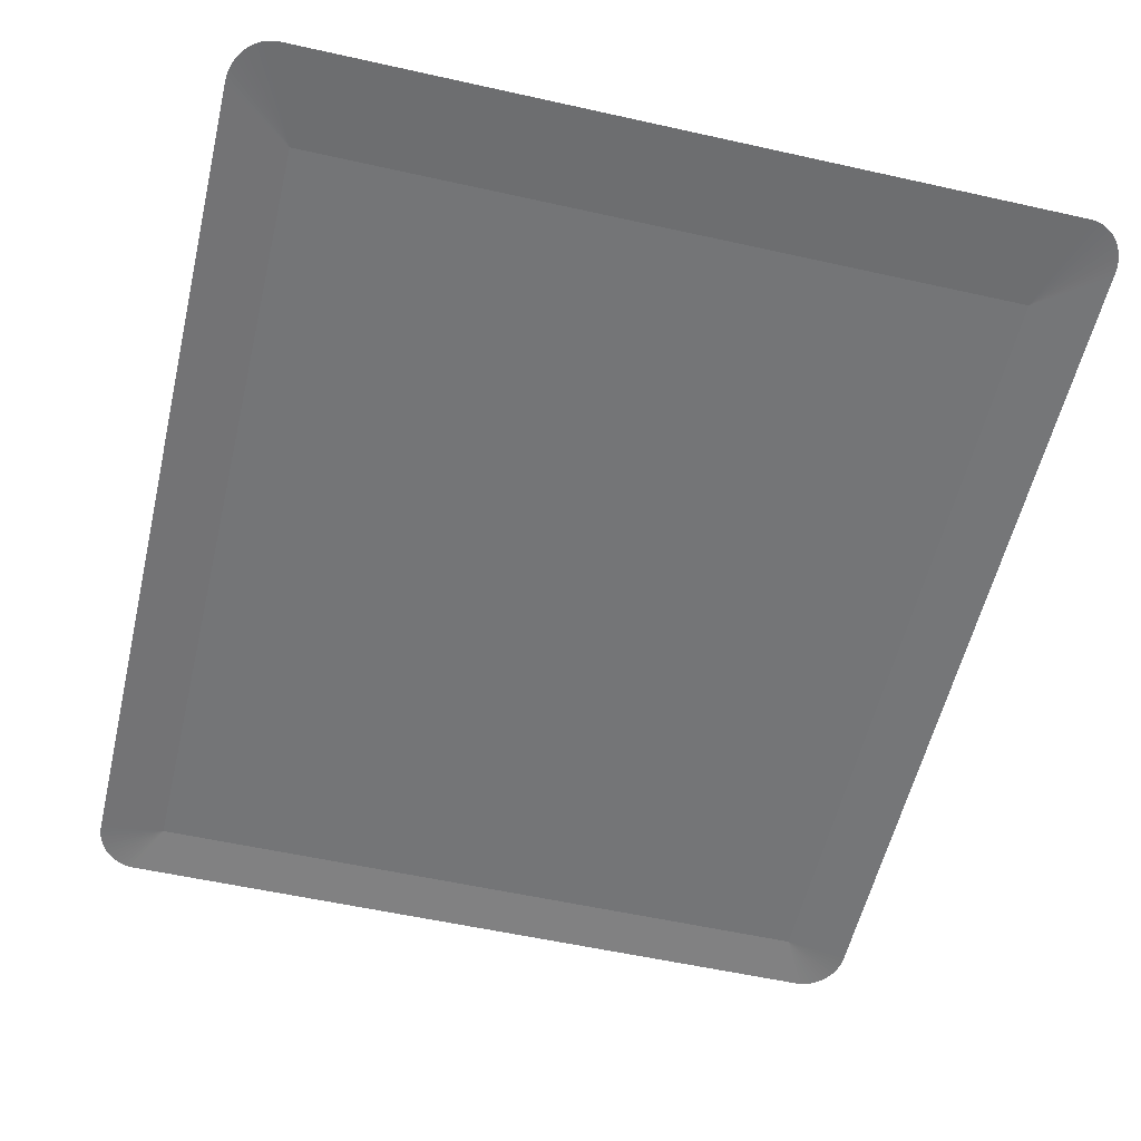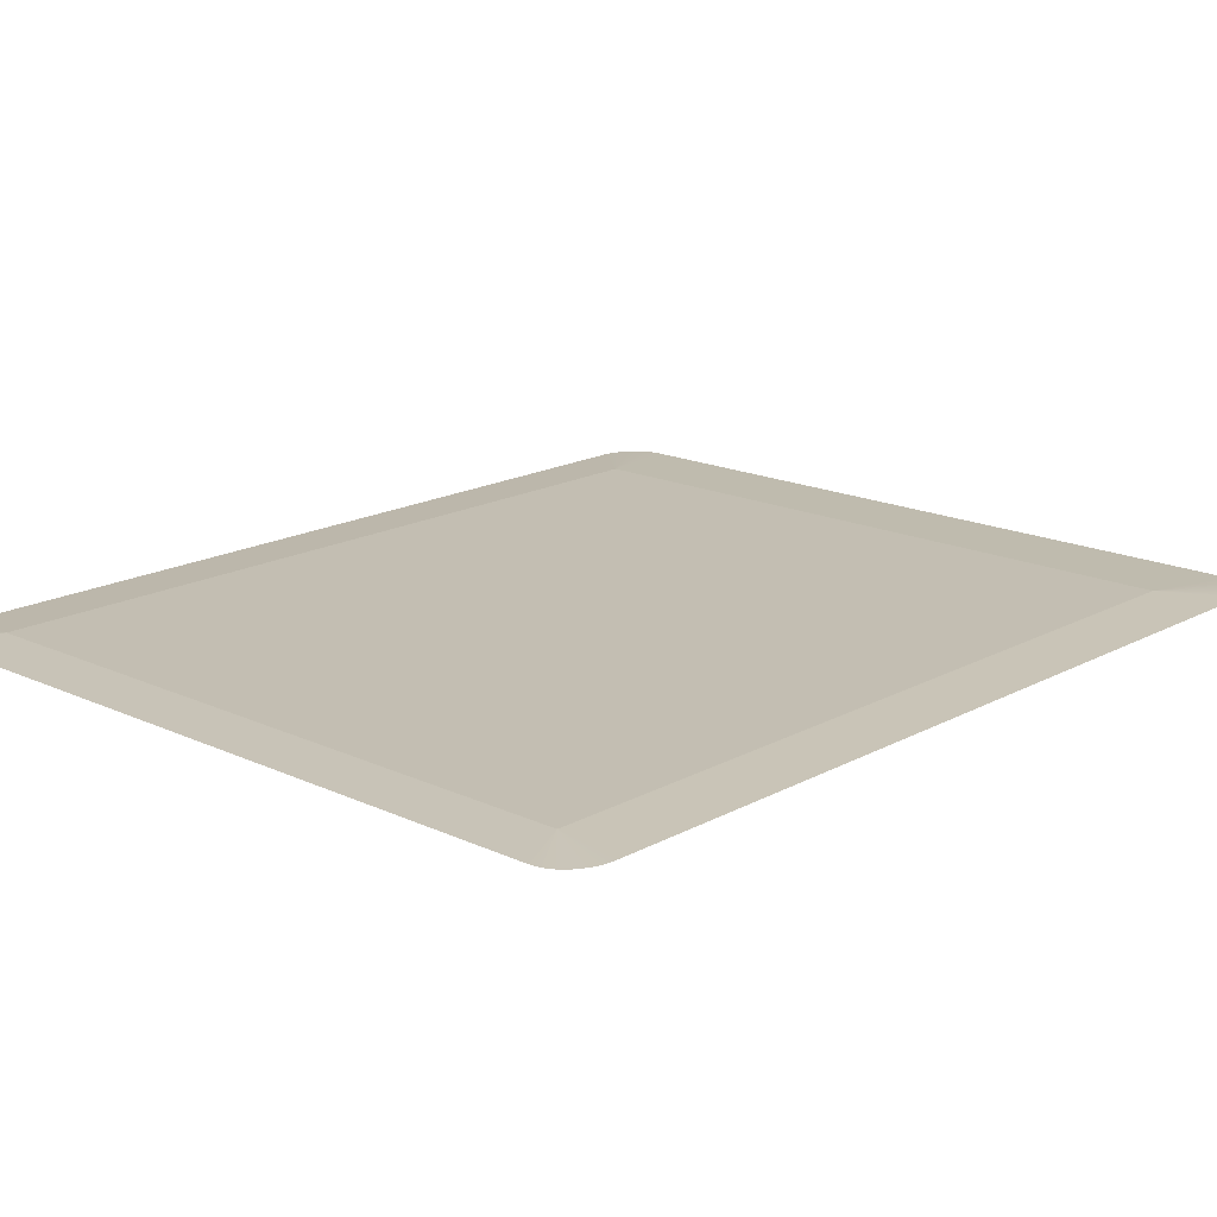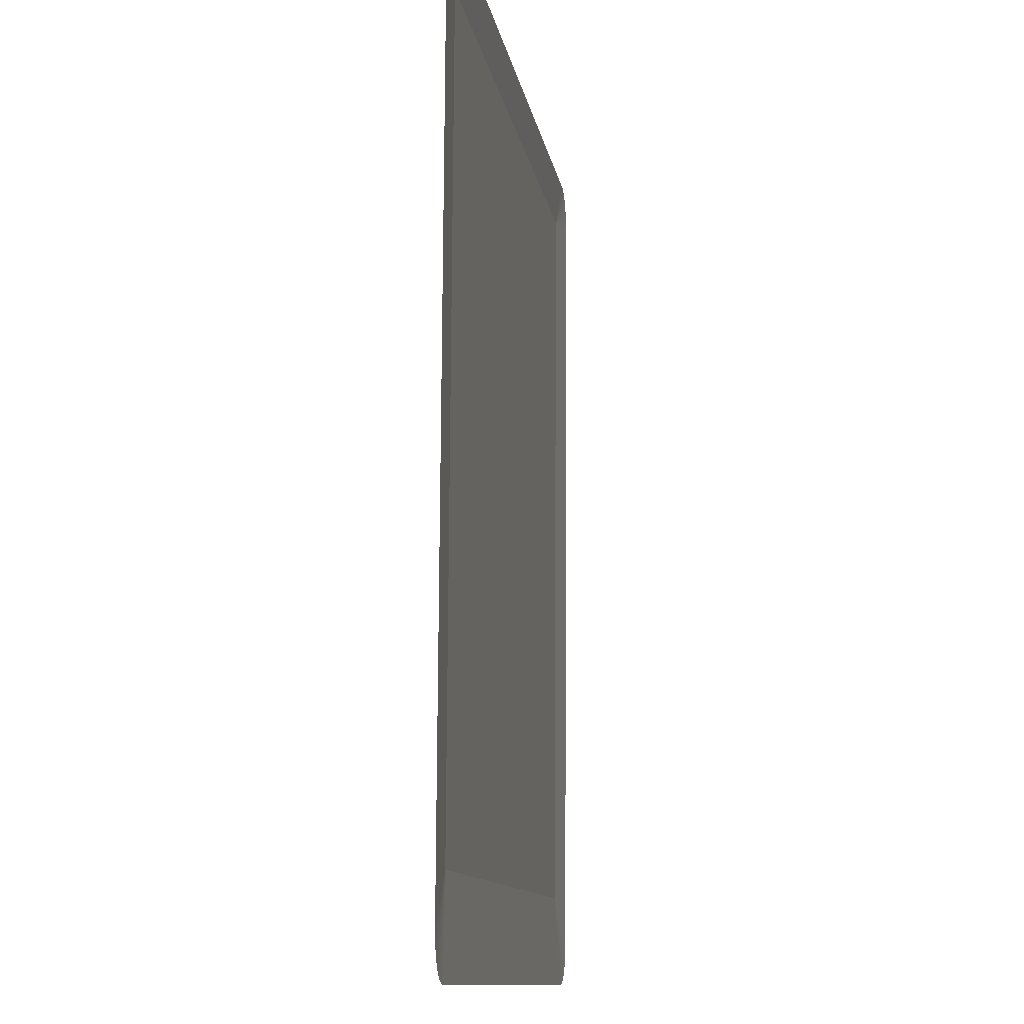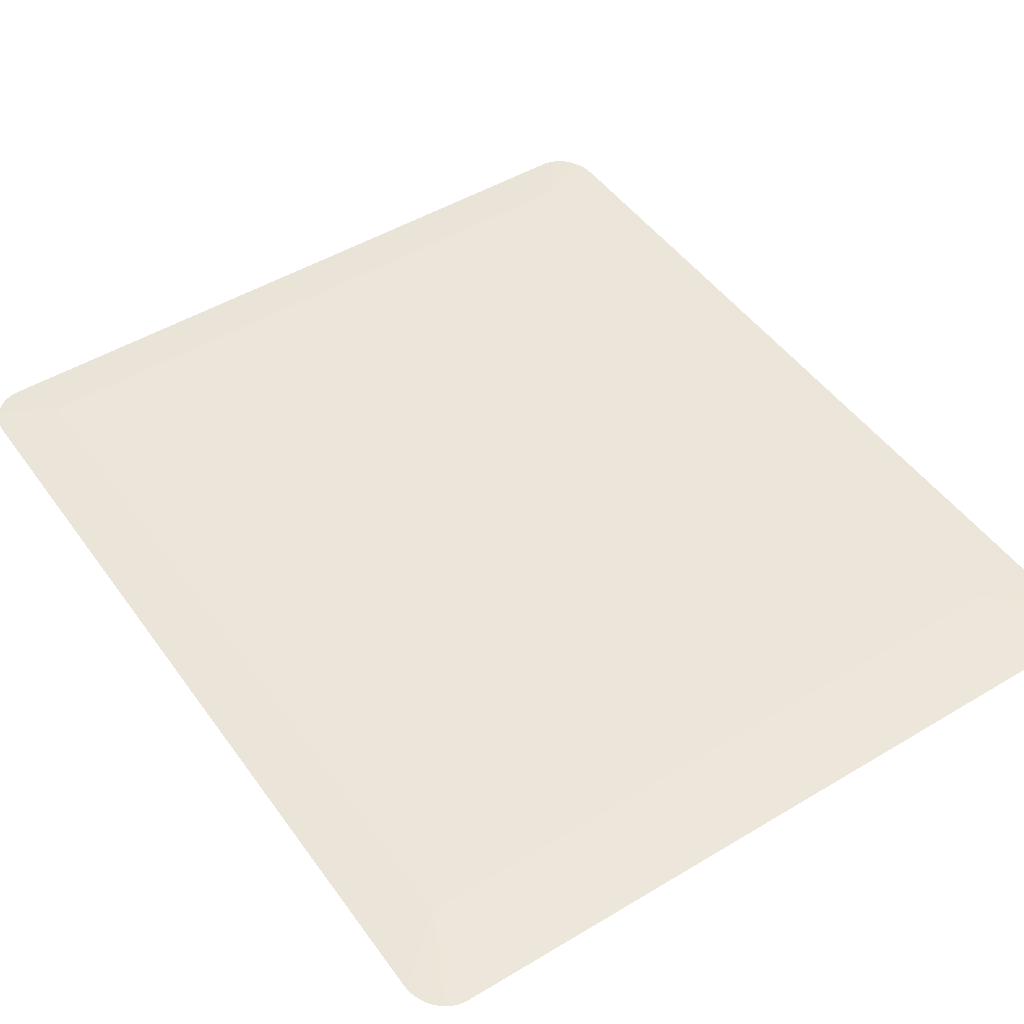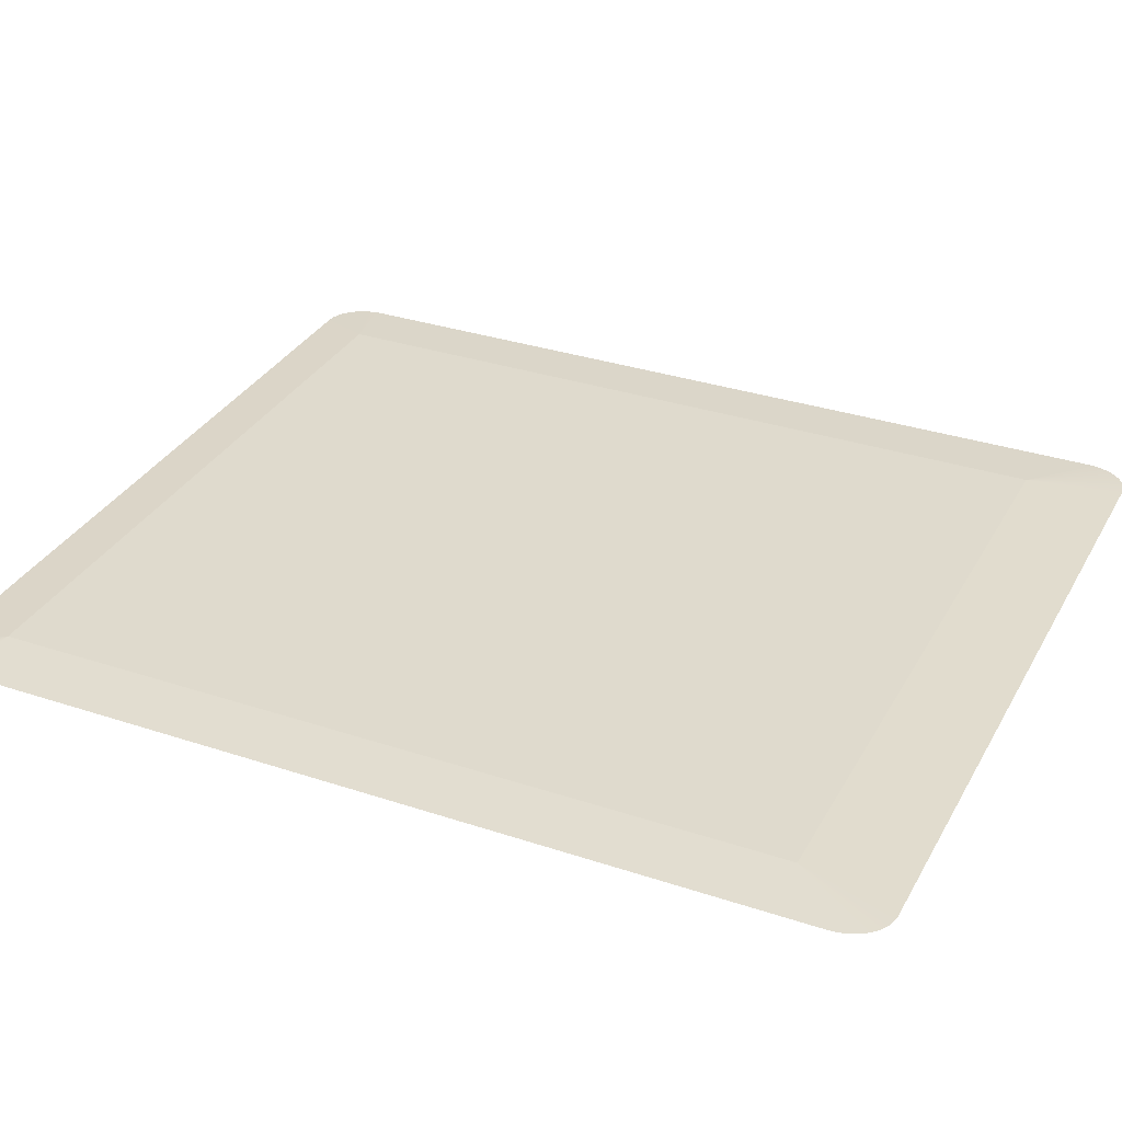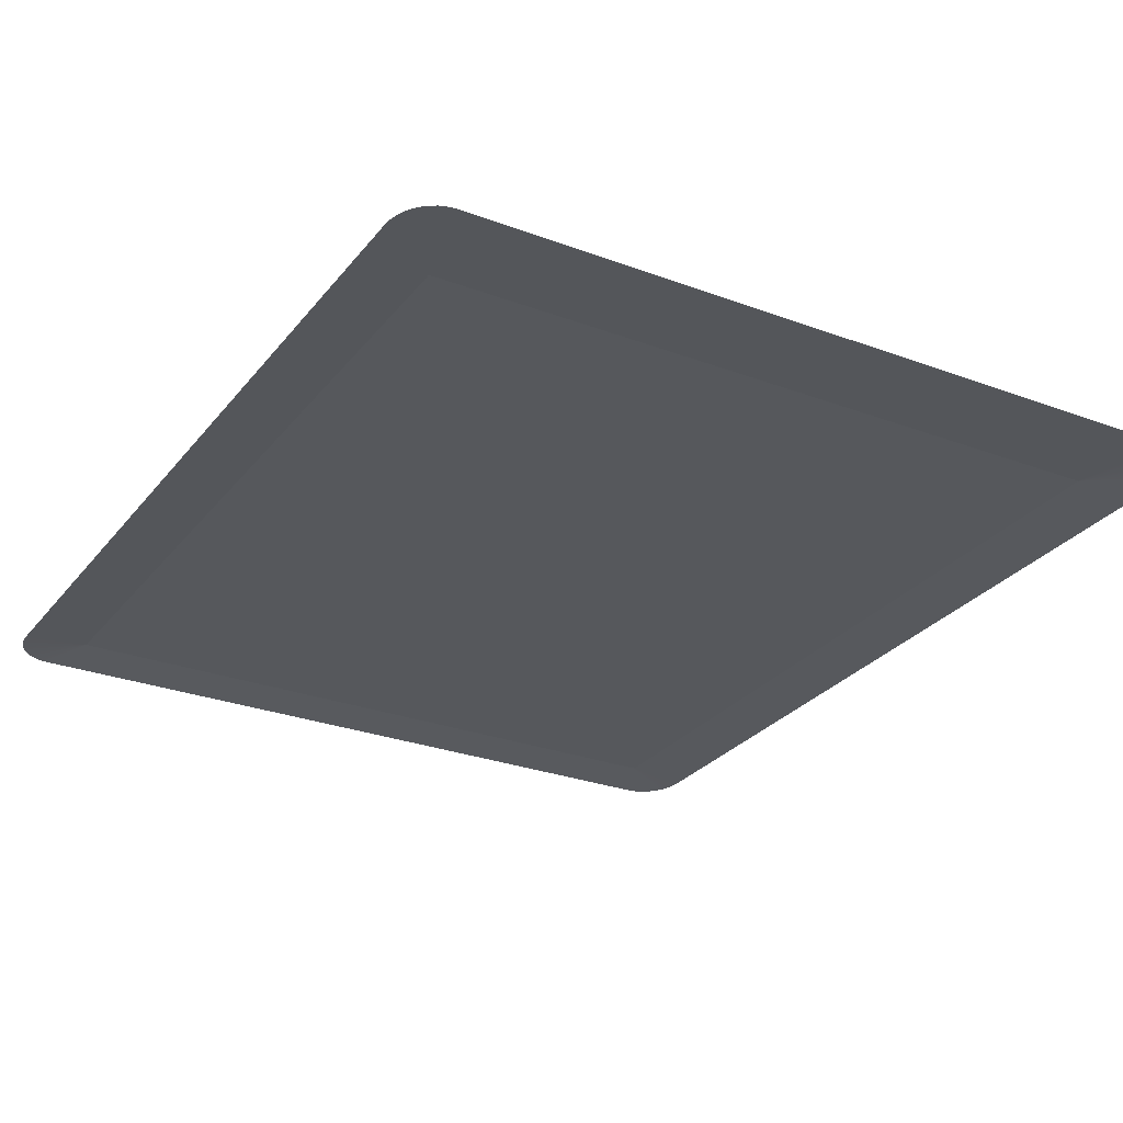
<metadata>
{"format":"obj","ext":"obj","renderer":"f3d","projection":"perspective","resolution":1024,"background":"white","views":[{"elev":-56.1,"azim":166.8,"up":"+Y"},{"elev":17.1,"azim":43.1,"up":"+Y"},{"elev":-11.3,"azim":-81.2,"up":"+Z"},{"elev":48.2,"azim":146.1,"up":"+Y"},{"elev":32.8,"azim":115.1,"up":"+Y"},{"elev":-27.4,"azim":150.0,"up":"+Y"}]}
</metadata>
<code>
o mesh344/mesh344-geometry#mesh344-geometry
v 0.1771 -0.1306 0.1144
v 0.174 -0.1308 0.1157
v 0.1741 -0.1308 0.1159
v 0.1739 -0.1308 0.1154
v 0.1743 -0.1308 0.1162
v 0.1738 -0.1308 0.1151
v 0.1744 -0.1308 0.1164
v 0.1738 -0.1308 0.1147
v 0.1746 -0.1308 0.1166
v 0.1738 -0.1306 0.07123
v 0.1749 -0.1308 0.1168
v 0.1771 -0.1304 0.07375
v 0.1751 -0.1308 0.1169
v 0.212 -0.1306 0.1144
v 0.1738 -0.1306 0.07092
v 0.1753 -0.1308 0.1171
v 0.212 -0.1304 0.07375
v 0.1759 -0.1308 0.1171
v 0.1739 -0.1306 0.07061
v 0.1756 -0.1308 0.1171
v 0.212 -0.1305 0.09407
v 0.2132 -0.1305 0.06884
v 0.2132 -0.1308 0.1171
v 0.174 -0.1306 0.07032
v 0.2153 -0.1307 0.09299
v 0.1759 -0.1305 0.06884
v 0.2135 -0.1305 0.06886
v 0.2135 -0.1308 0.1171
v 0.1741 -0.1305 0.07004
v 0.2153 -0.1308 0.1147
v 0.2153 -0.1306 0.07123
v 0.1756 -0.1305 0.06886
v 0.2138 -0.1305 0.06892
v 0.2138 -0.1308 0.1171
v 0.1743 -0.1305 0.06978
v 0.2153 -0.1308 0.1151
v 0.2153 -0.1306 0.07092
v 0.1753 -0.1305 0.06892
v 0.214 -0.1305 0.06902
v 0.214 -0.1308 0.1169
v 0.1744 -0.1305 0.06954
v 0.2152 -0.1308 0.1154
v 0.2152 -0.1306 0.07061
v 0.1751 -0.1305 0.06902
v 0.2143 -0.1305 0.06916
v 0.2143 -0.1308 0.1168
v 0.1746 -0.1305 0.06934
v 0.2151 -0.1308 0.1157
v 0.2151 -0.1306 0.07032
v 0.1749 -0.1305 0.06916
v 0.2145 -0.1305 0.06934
v 0.2145 -0.1308 0.1166
v 0.215 -0.1308 0.1159
v 0.215 -0.1305 0.07004
v 0.2147 -0.1305 0.06954
v 0.2147 -0.1308 0.1164
v 0.2149 -0.1308 0.1162
v 0.2149 -0.1305 0.06978
f 1 2 3
f 1 4 2
f 1 3 5
f 1 6 4
f 1 5 7
f 1 8 6
f 1 7 9
f 1 10 8
f 1 9 11
f 10 1 12
f 1 11 13
f 14 12 1
f 15 10 12
f 1 13 16
f 12 14 17
f 18 14 1
f 19 15 12
f 1 16 20
f 17 14 21
f 22 12 17
f 14 18 23
f 1 20 18
f 24 19 12
f 14 25 21
f 21 25 17
f 12 22 26
f 17 27 22
f 14 23 28
f 29 24 12
f 25 14 30
f 17 25 31
f 12 26 32
f 33 27 17
f 14 28 34
f 35 29 12
f 14 36 30
f 37 17 31
f 12 32 38
f 39 33 17
f 14 34 40
f 12 41 35
f 14 42 36
f 43 17 37
f 12 38 44
f 45 39 17
f 14 40 46
f 12 47 41
f 14 48 42
f 49 17 43
f 12 44 50
f 51 45 17
f 14 46 52
f 12 50 47
f 14 53 48
f 54 17 49
f 55 51 17
f 14 52 56
f 14 57 53
f 58 17 54
f 58 55 17
f 14 56 57
f 3 2 1
f 2 4 1
f 5 3 1
f 4 6 1
f 7 5 1
f 6 8 1
f 9 7 1
f 8 10 1
f 11 9 1
f 12 1 10
f 13 11 1
f 1 12 14
f 12 10 15
f 16 13 1
f 17 14 12
f 1 14 18
f 12 15 19
f 20 16 1
f 21 14 17
f 17 12 22
f 23 18 14
f 18 20 1
f 12 19 24
f 21 25 14
f 17 25 21
f 26 22 12
f 22 27 17
f 28 23 14
f 12 24 29
f 30 14 25
f 31 25 17
f 32 26 12
f 17 27 33
f 34 28 14
f 12 29 35
f 30 36 14
f 31 17 37
f 38 32 12
f 17 33 39
f 40 34 14
f 35 41 12
f 36 42 14
f 37 17 43
f 44 38 12
f 17 39 45
f 46 40 14
f 41 47 12
f 42 48 14
f 43 17 49
f 50 44 12
f 17 45 51
f 52 46 14
f 47 50 12
f 48 53 14
f 49 17 54
f 17 51 55
f 56 52 14
f 53 57 14
f 54 17 58
f 17 55 58
f 57 56 14

</code>
